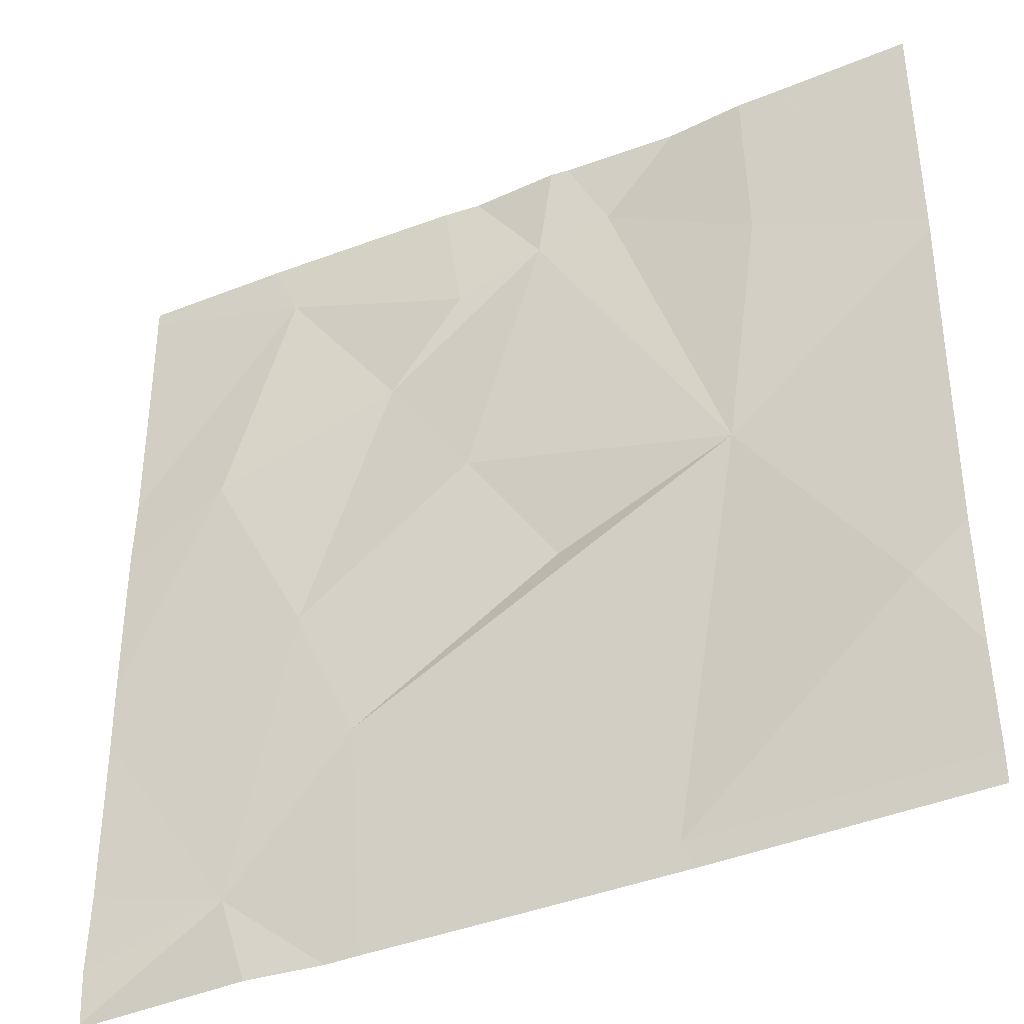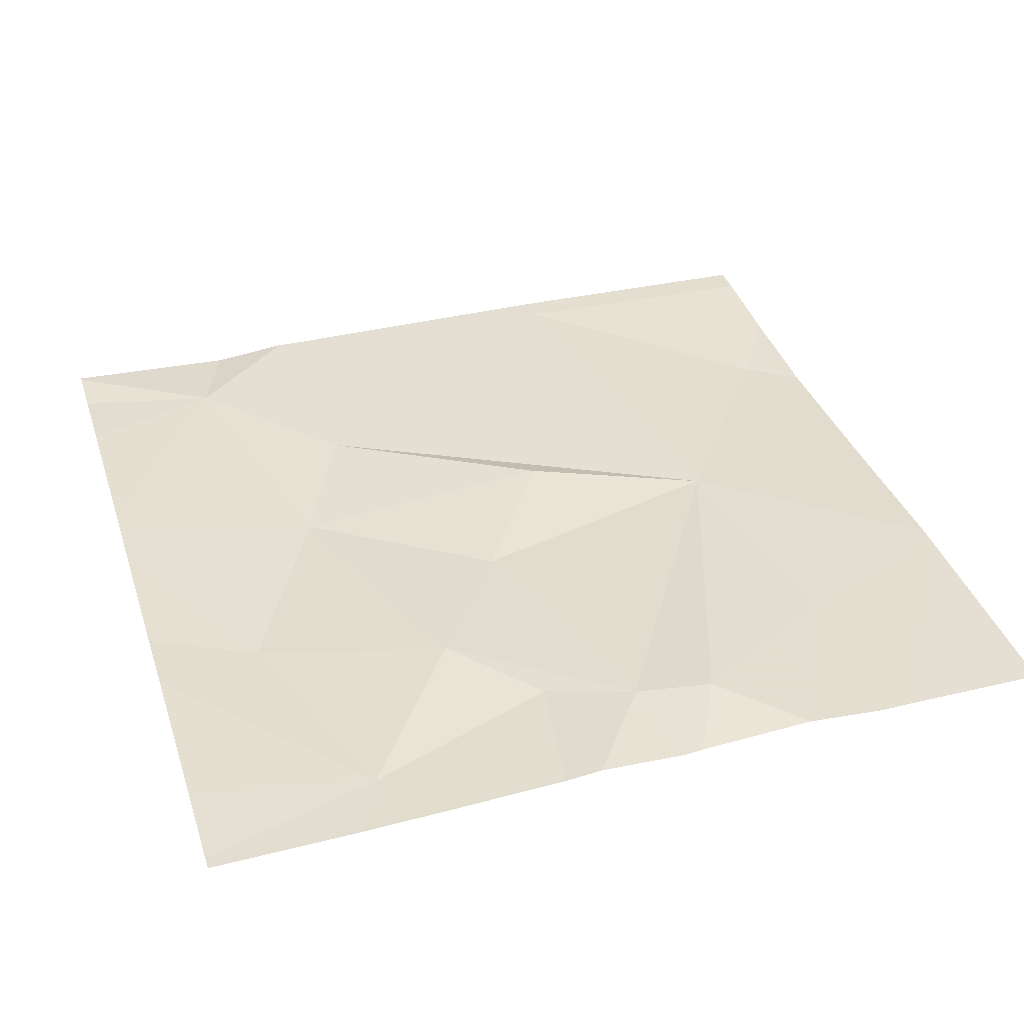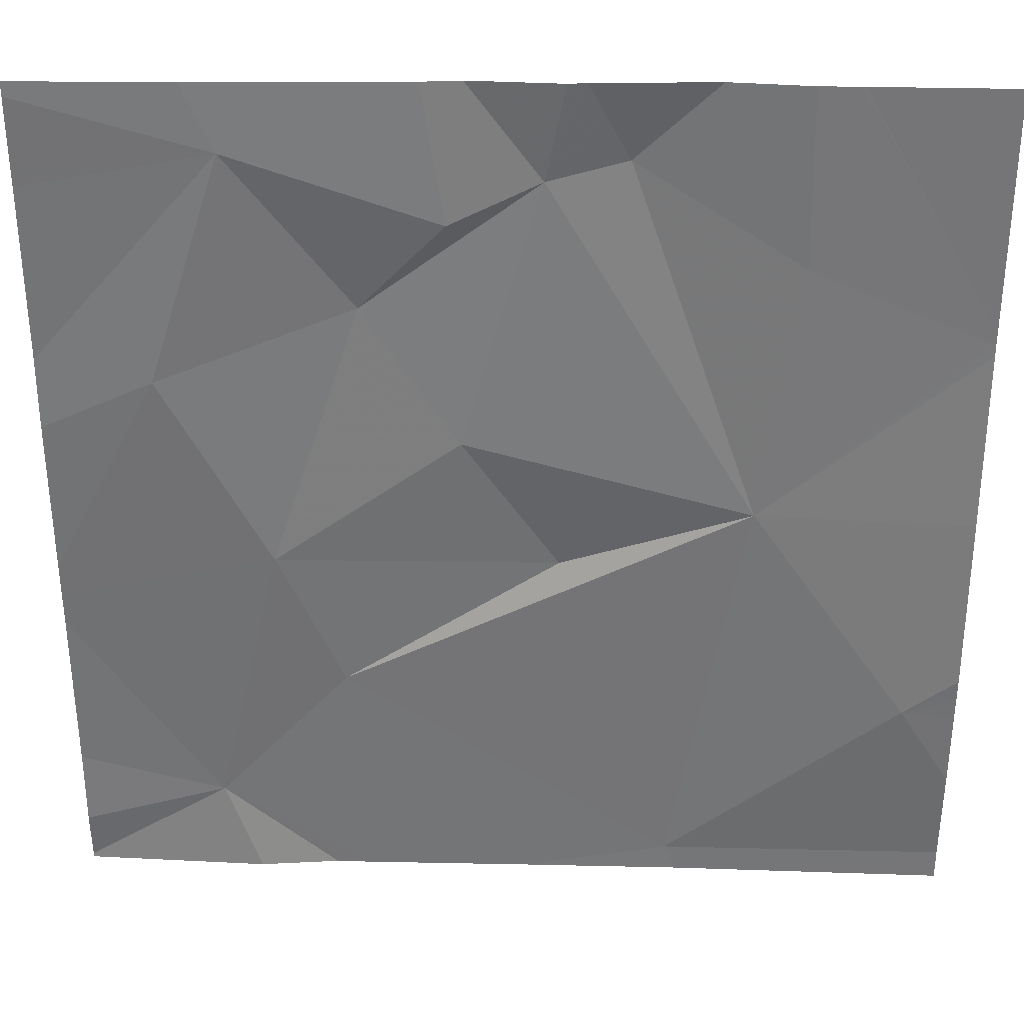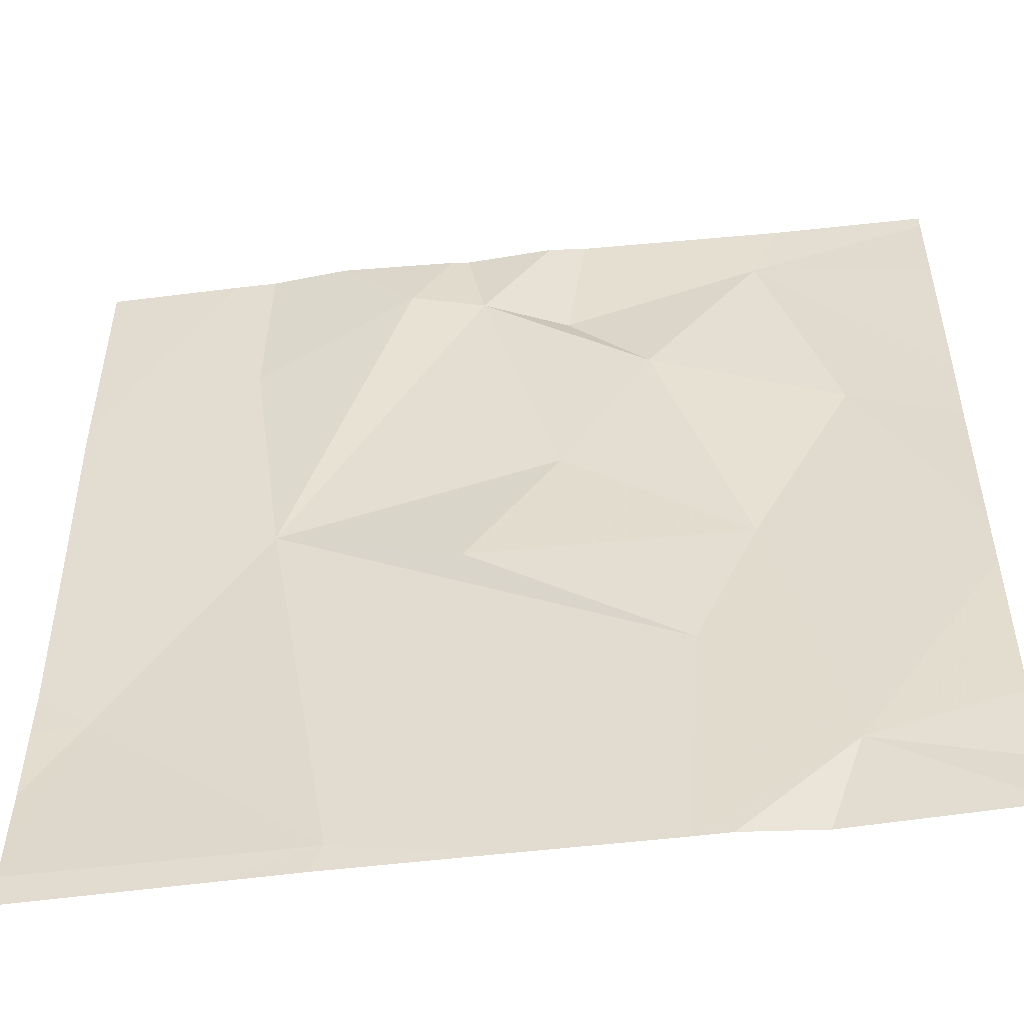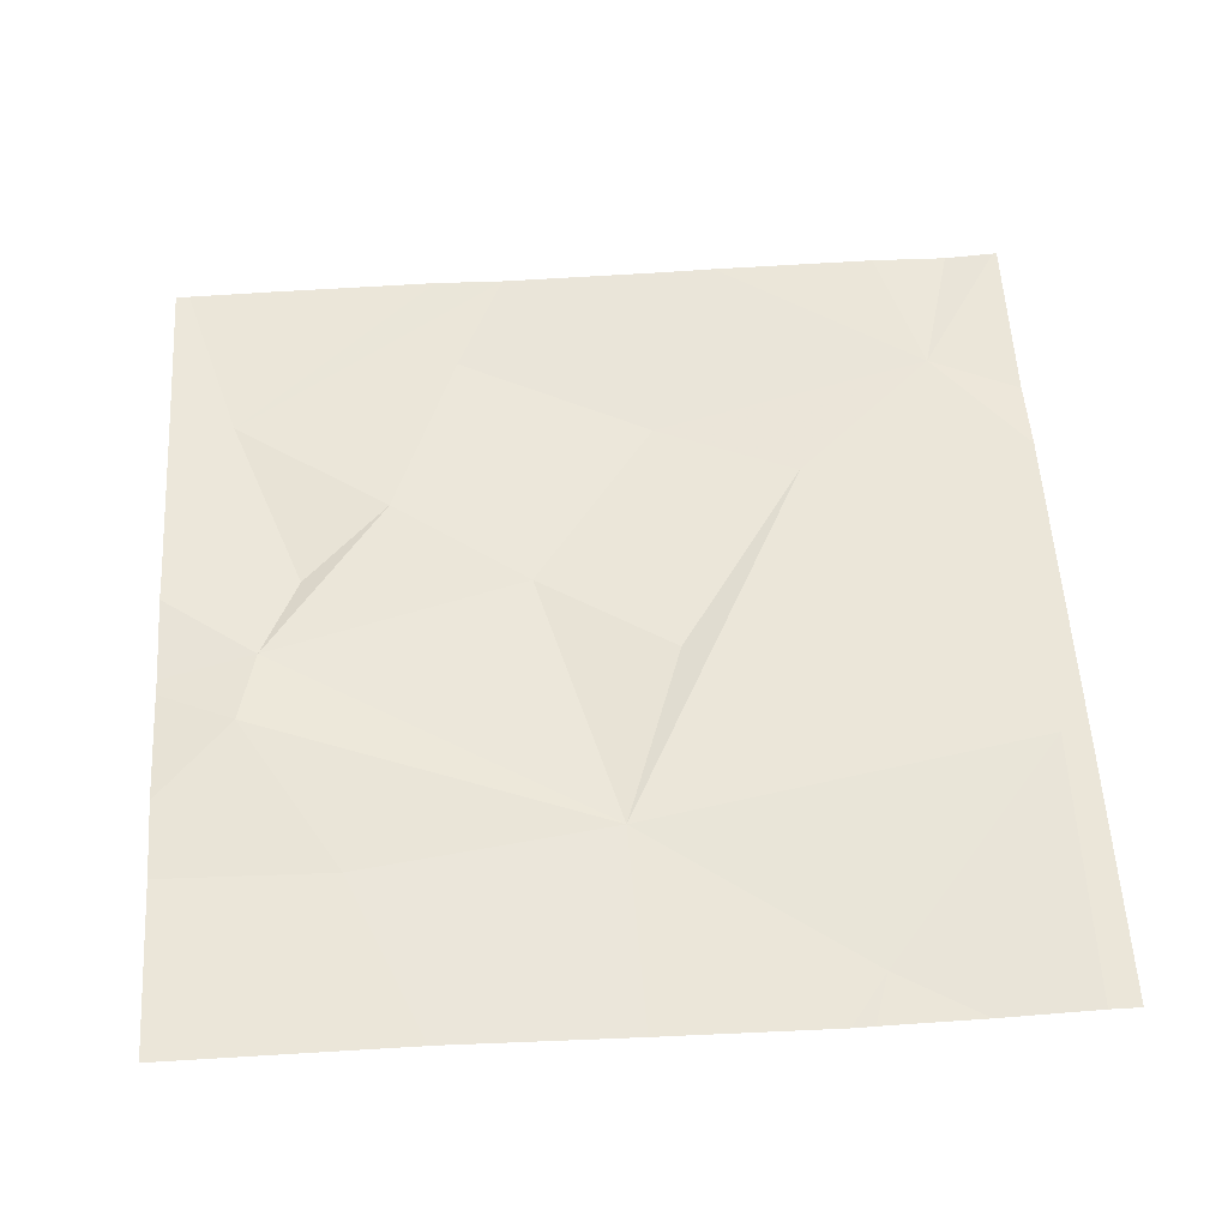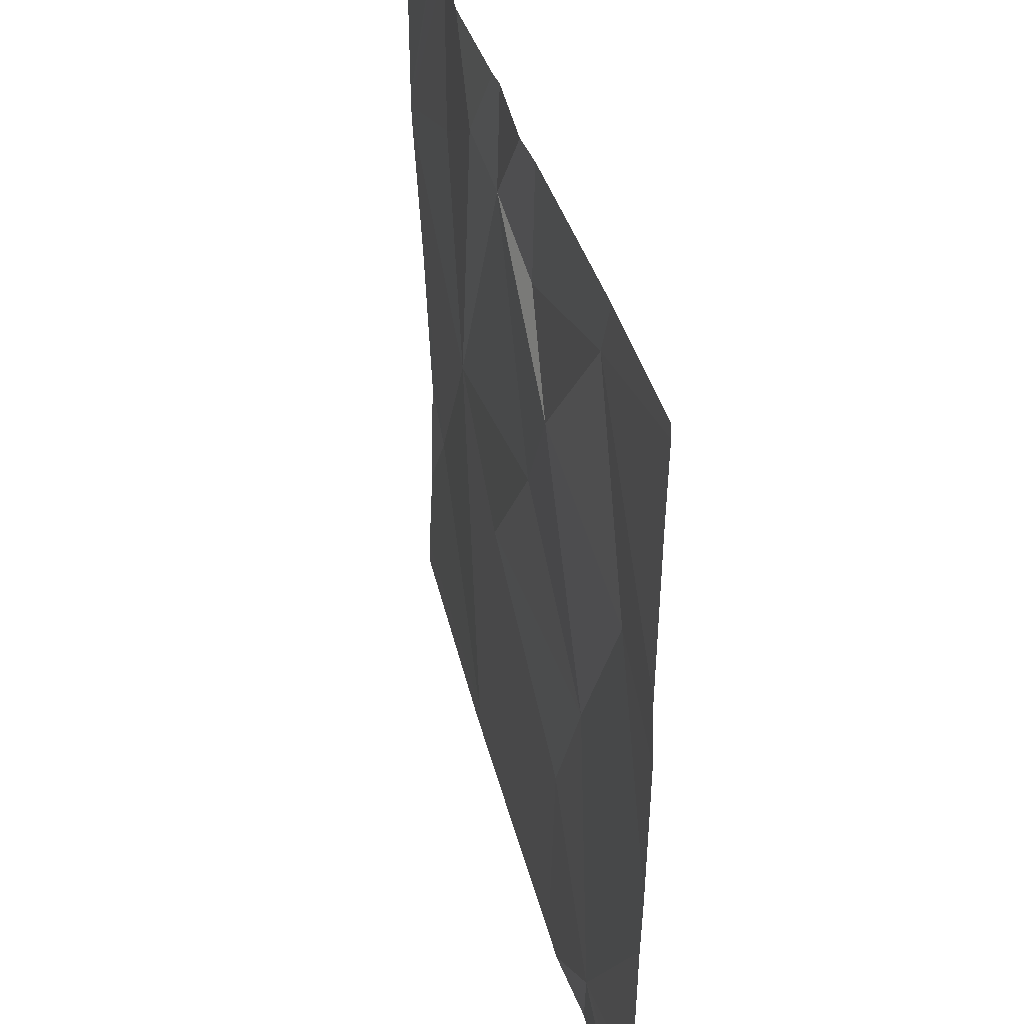
<metadata>
{"format":"obj","ext":"obj","renderer":"f3d","projection":"perspective","resolution":1024,"background":"white","views":[{"elev":-39.0,"azim":-152.4,"up":"+Y"},{"elev":36.9,"azim":162.8,"up":"+Z"},{"elev":33.2,"azim":-178.0,"up":"+Y"},{"elev":-50.9,"azim":8.0,"up":"+Y"},{"elev":56.7,"azim":-93.6,"up":"+Z"},{"elev":40.1,"azim":76.6,"up":"+Y"}]}
</metadata>
<code>
v -67.01 246.5 494.1
v -67.23 245.6 494
v -67 246.2 494
v -66.9 246.3 494.1
v -66.86 245.6 494
v -66.7 246.2 494
v -66.77 245.6 494
v -66.81 246 494
v -66.88 245.9 494
v -67.09 246.4 494.1
v -66.99 246.4 494
v -67.17 246.5 494.1
v -67.11 246 494.1
v -67.31 246.1 494
v -66.78 246.5 494
v -66.74 245.7 494
v -67.13 246.5 494
v -66.9 245.6 494
v -67.53 245.6 494
v -67.07 245.6 494
v -67.33 245.6 494
v -67.24 245.6 494
v -66.97 246.5 494
v -66.58 246.5 494
v -67.48 245.8 494
v -66.58 246 494
v -66.58 246.2 494
v -67.34 246.4 494
v -66.58 246.2 494
v -66.58 246 494
v -66.58 245.9 494
v -67.53 246.1 494
v -67.53 245.9 494
v -67.53 245.8 494
v -67.25 246.5 494.1
v -67.53 245.6 494
v -67.53 246.3 494.1
v -67.53 246.3 494
v -67.53 245.7 494
v -67.53 245.8 494
v -67.53 246.3 494.1
v -66.58 245.7 494
v -66.58 245.7 494
v -66.58 245.6 494
v -67.11 246.5 494
v -66.58 246.4 494
v -66.6 245.6 494
v -66.58 245.6 494
v -66.87 246.5 494
v -66.74 246.5 494
v -67.34 246.5 494
v -66.58 246.5 494
v -66.58 246.5 494
v -67.38 246.5 494
v -67.38 246.5 494
v -67.53 246.5 494
f 49 15 50
f 10 3 4
f 9 2 20
f 1 11 23
f 3 8 4
f 8 16 31
f 15 6 29
f 30 8 26
f 16 9 18
f 11 10 4
f 17 10 45
f 23 15 49
f 13 9 8
f 14 9 13
f 14 13 3
f 14 3 10
f 50 24 53
f 8 6 4
f 2 9 14
f 48 44 47
f 47 44 7
f 45 10 1
f 6 15 4
f 17 12 10
f 9 16 8
f 10 12 14
f 4 15 11
f 8 3 13
f 25 14 32
f 28 12 35
f 42 16 44
f 2 14 25
f 21 36 19
f 14 28 37
f 36 25 39
f 21 2 36
f 41 37 54
f 12 28 14
f 24 15 46
f 7 16 5
f 32 14 38
f 33 25 32
f 27 15 29
f 34 25 33
f 35 12 17
f 23 11 15
f 26 8 31
f 36 2 25
f 31 16 43
f 37 28 51
f 38 14 37
f 5 16 18
f 39 25 40
f 40 25 34
f 29 6 30
f 30 6 8
f 18 9 20
f 43 16 42
f 44 16 7
f 20 2 22
f 22 2 21
f 1 10 11
f 46 15 27
f 50 15 24
f 51 28 35
f 53 24 52
f 54 37 51
f 55 41 54
f 56 41 55

</code>
